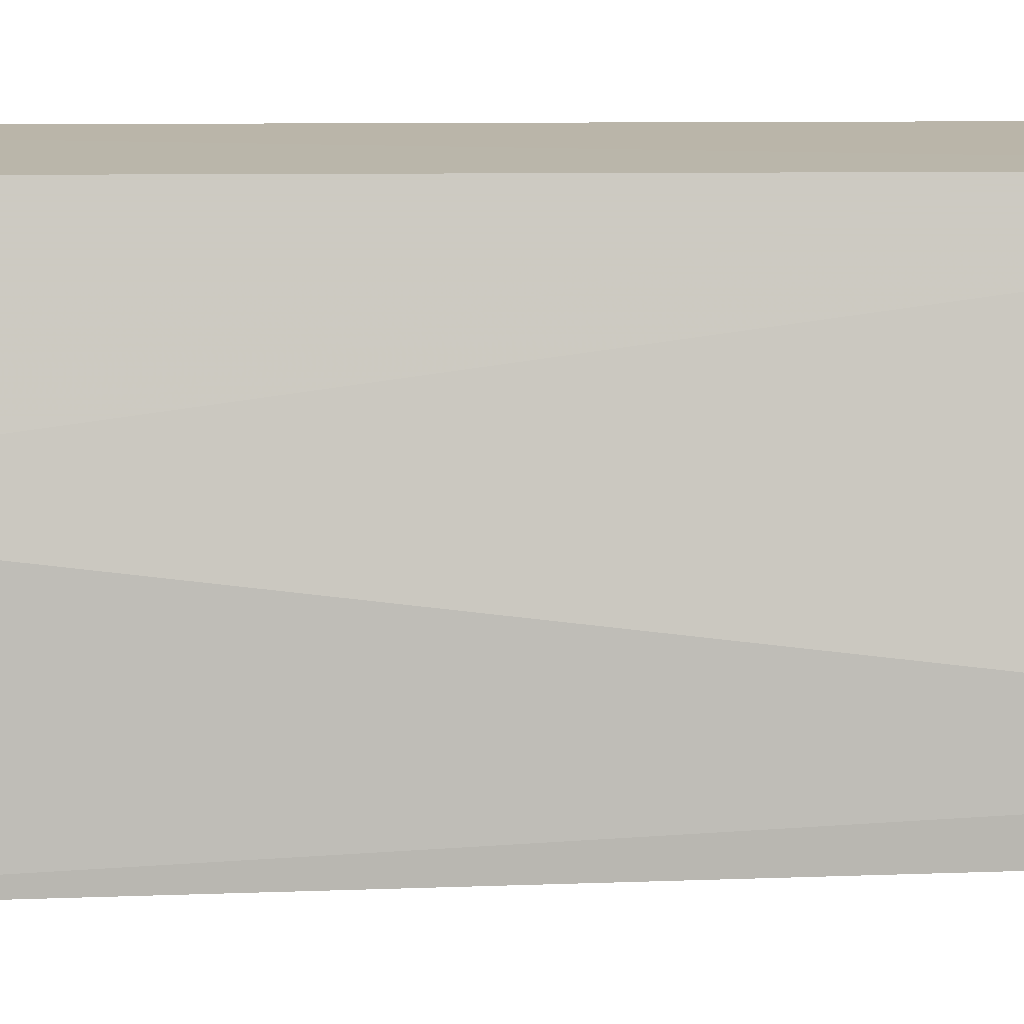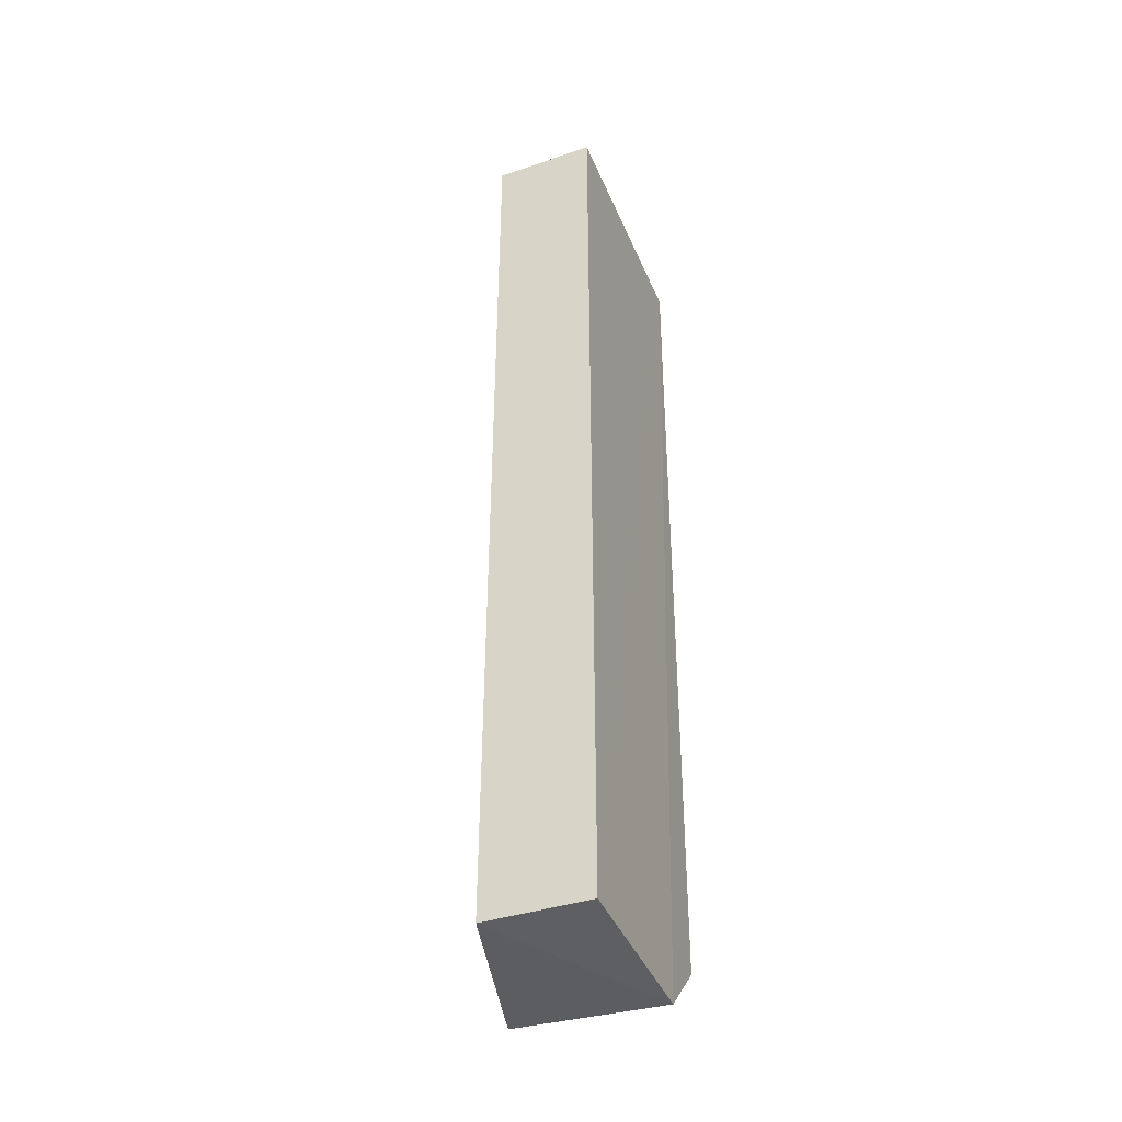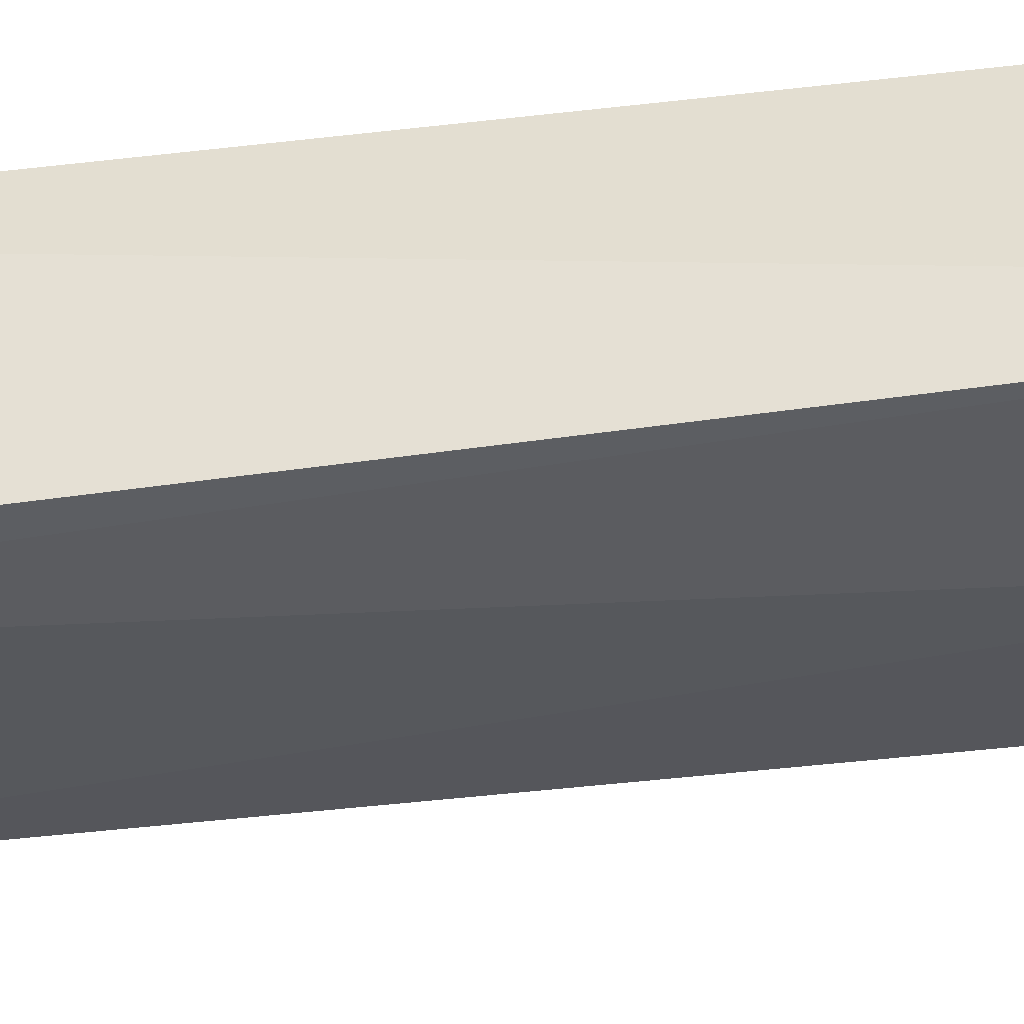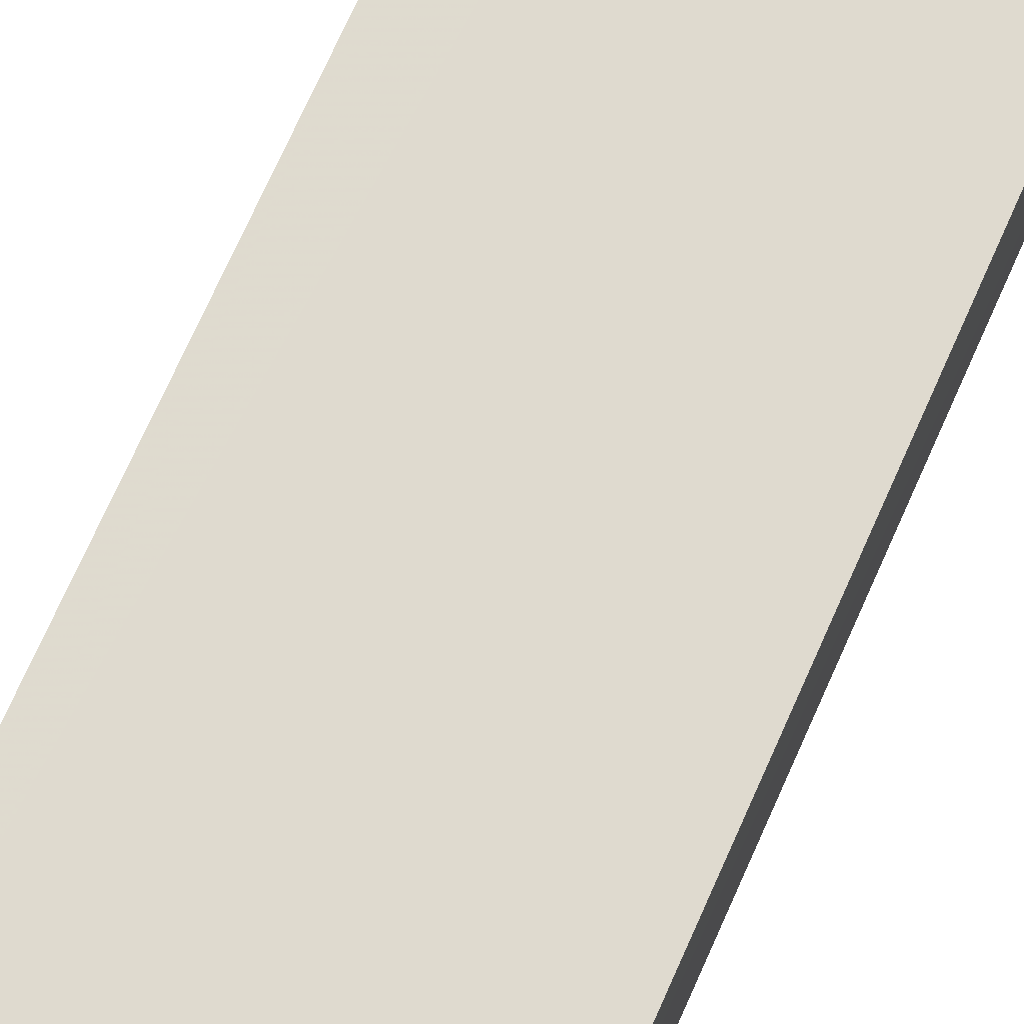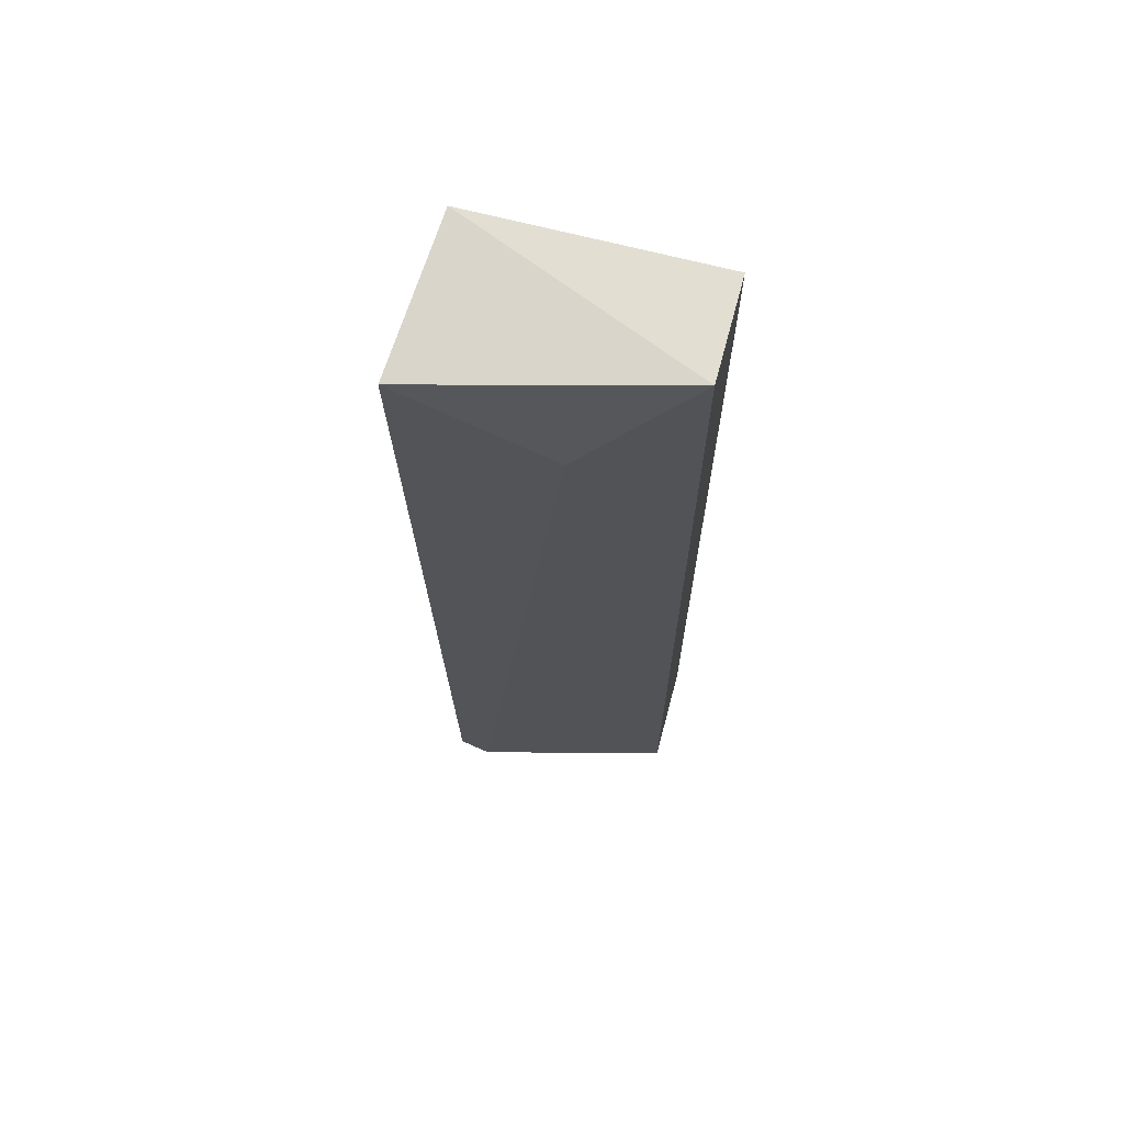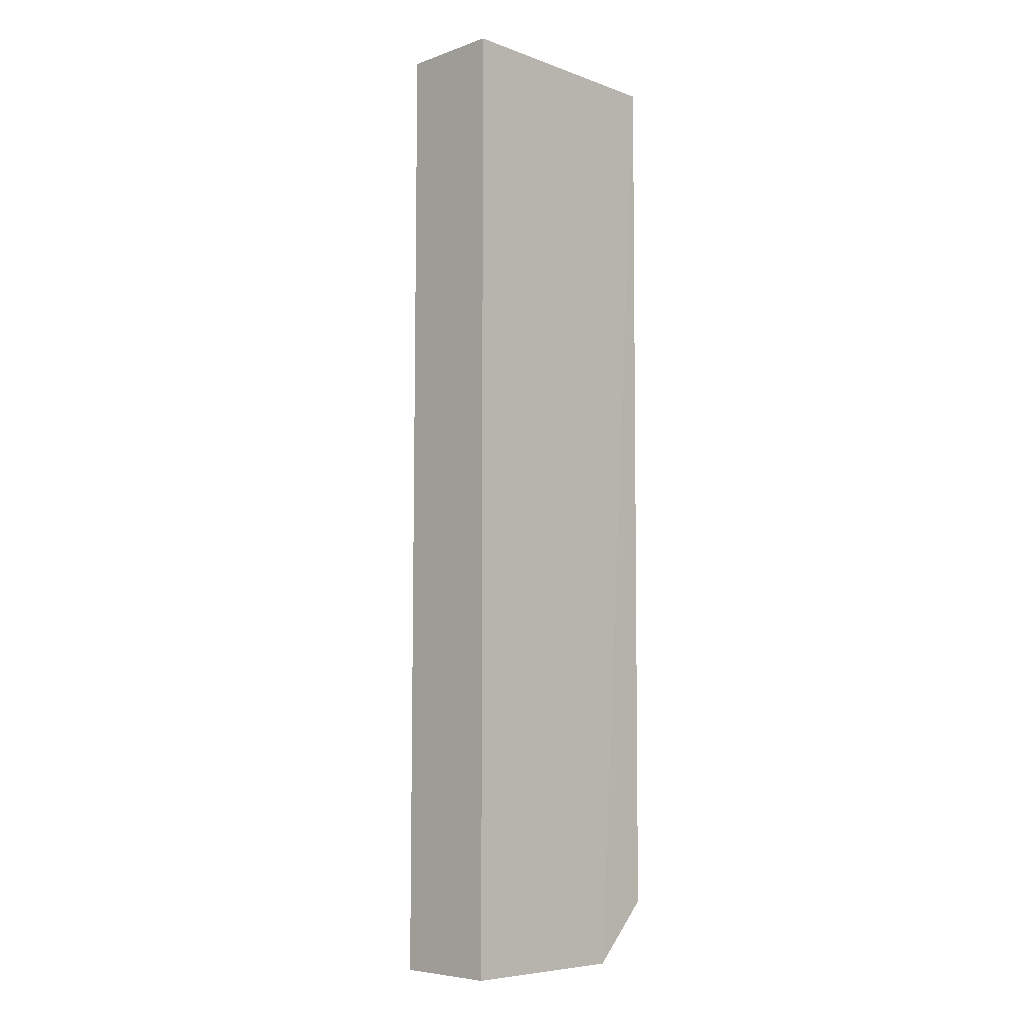
<metadata>
{"format":"obj","ext":"obj","renderer":"f3d","projection":"perspective","resolution":1024,"background":"white","views":[{"elev":-76.0,"azim":-89.8,"up":"+Z"},{"elev":-41.5,"azim":-67.9,"up":"+Y"},{"elev":-44.2,"azim":97.8,"up":"+Z"},{"elev":70.9,"azim":-156.2,"up":"+Z"},{"elev":67.7,"azim":-164.8,"up":"+Y"},{"elev":-6.8,"azim":-45.2,"up":"+Y"}]}
</metadata>
<code>
v -0.02076 0.02715 0.009447
v -0.0208 -0.02119 0.009342
v -0.02021 0.02618 0.001002
v -0.02154 -0.02194 0.0007693
v -0.03368 0.02718 0.00955
v -0.03366 -0.02439 0.009537
v -0.03369 0.02715 0.00409
v -0.02401 -0.0244 0.00945
v -0.02789 0.02014 0.002204
v -0.03369 -0.02434 0.003979
v -0.02312 -0.02351 0.0009227
f 1 2 3
f 3 2 4
f 6 1 5
f 7 5 1
f 7 1 3
f 8 2 1
f 8 1 6
f 8 4 2
f 9 7 3
f 10 6 5
f 10 5 7
f 10 8 6
f 10 7 9
f 11 9 3
f 11 3 4
f 11 10 9
f 11 4 8
f 11 8 10

</code>
